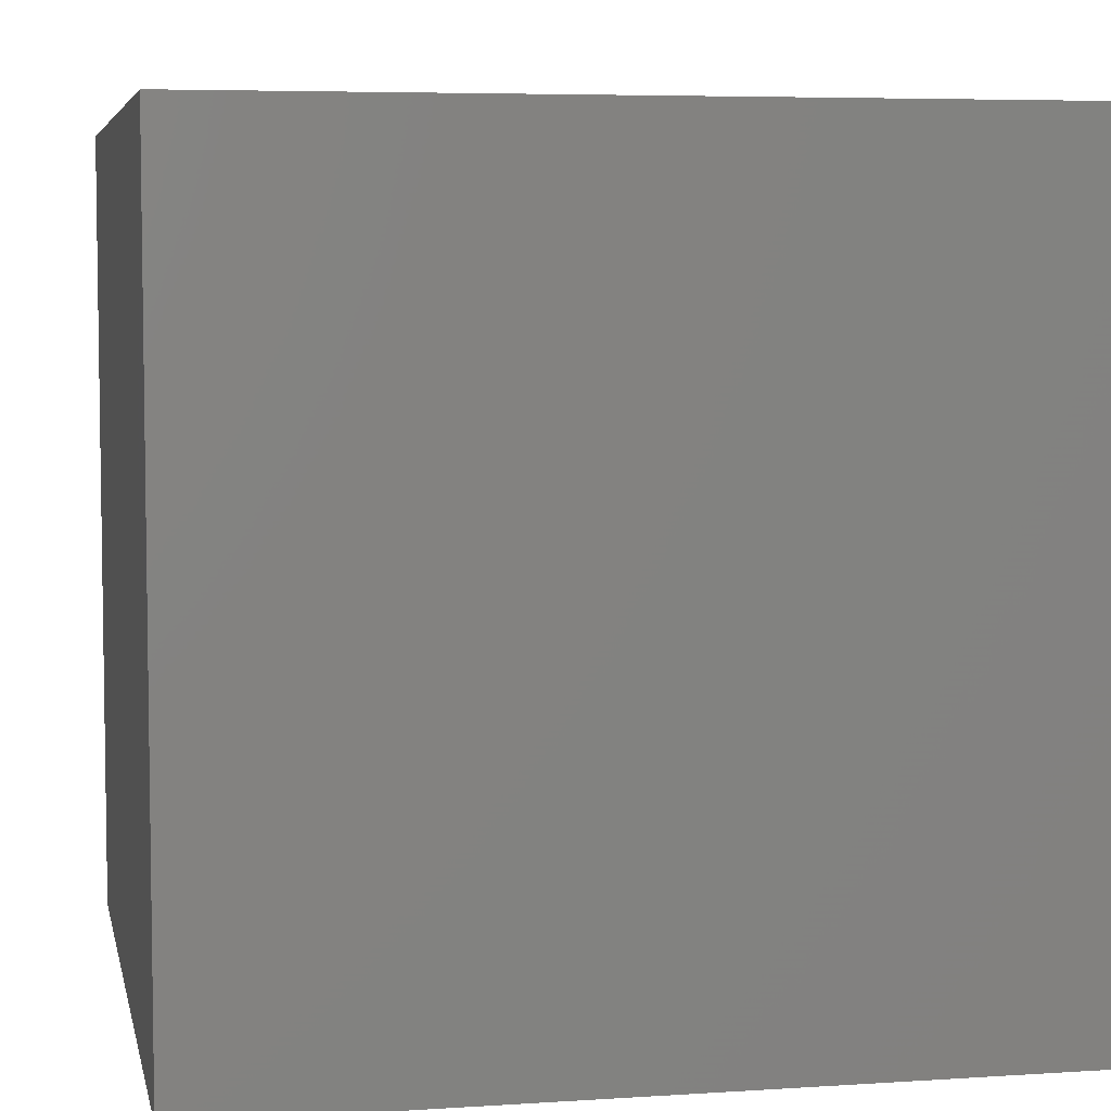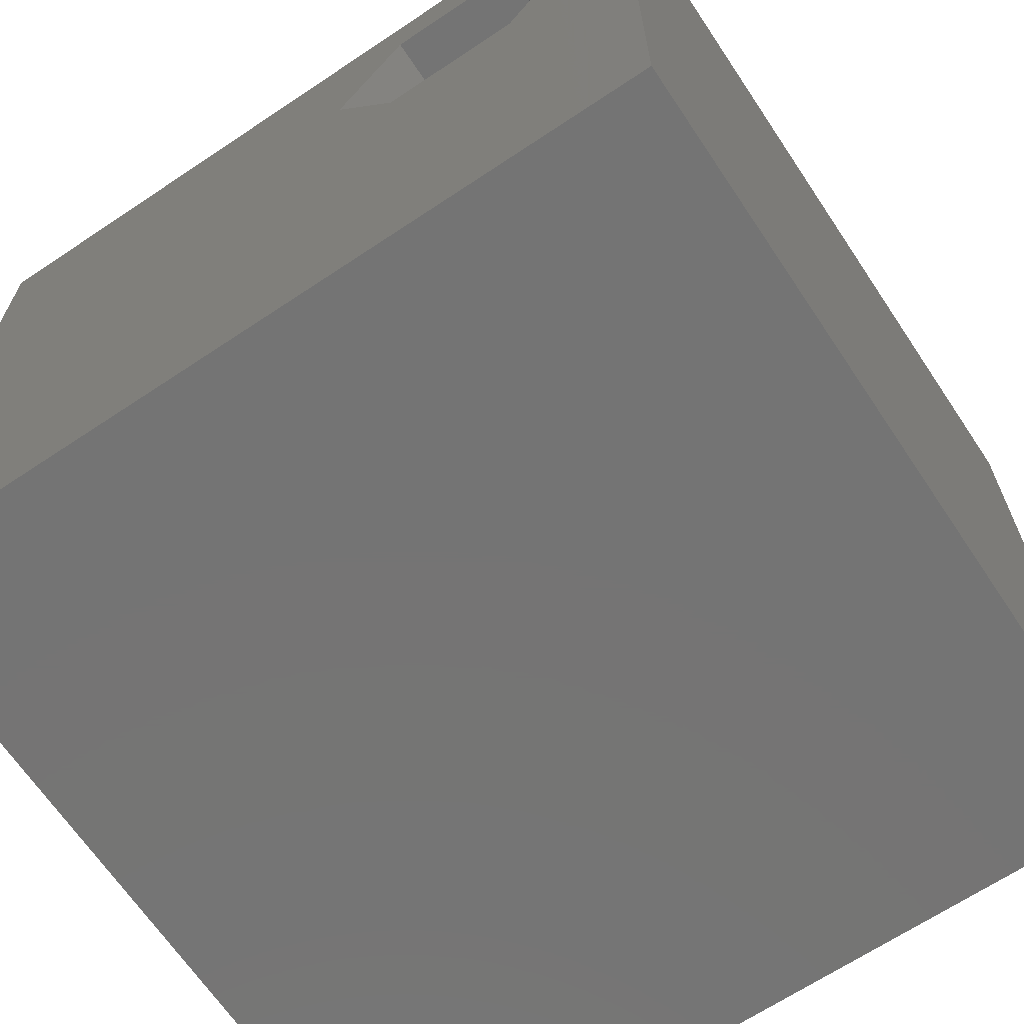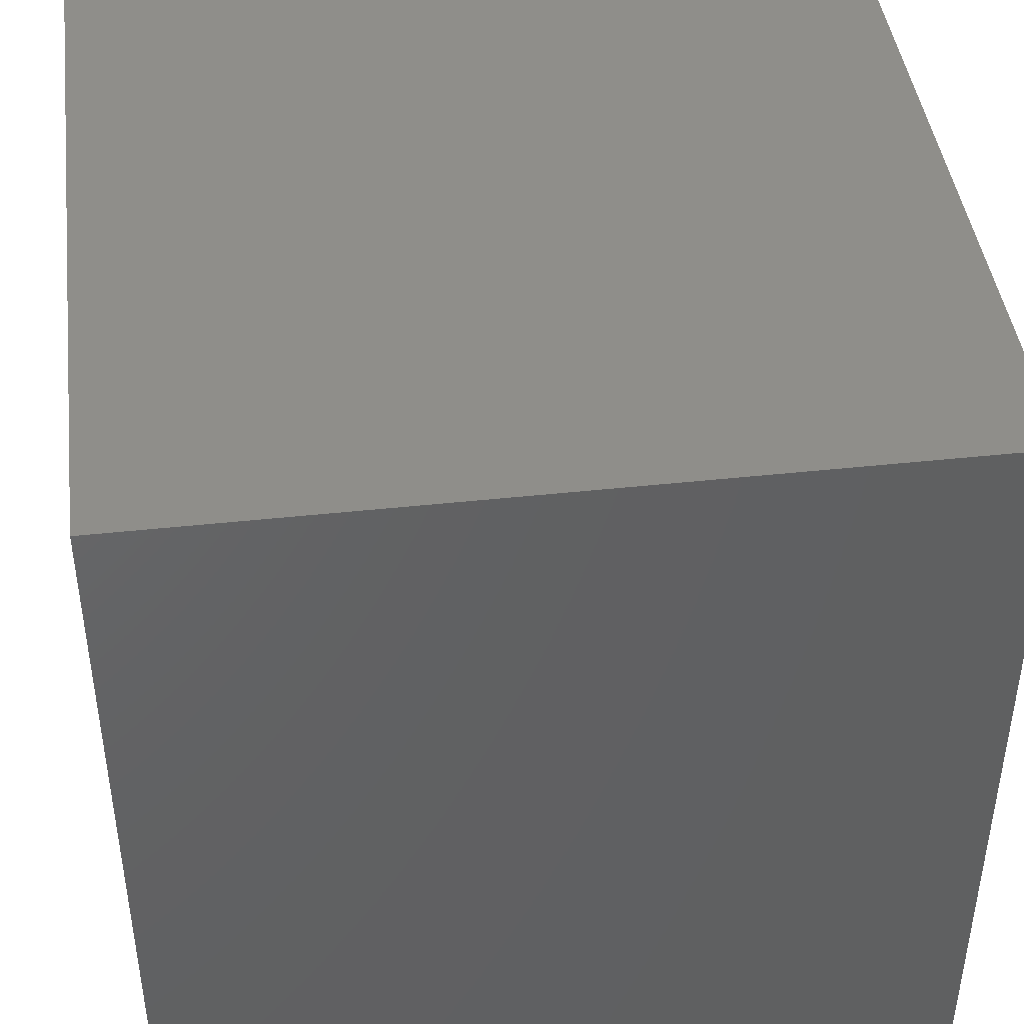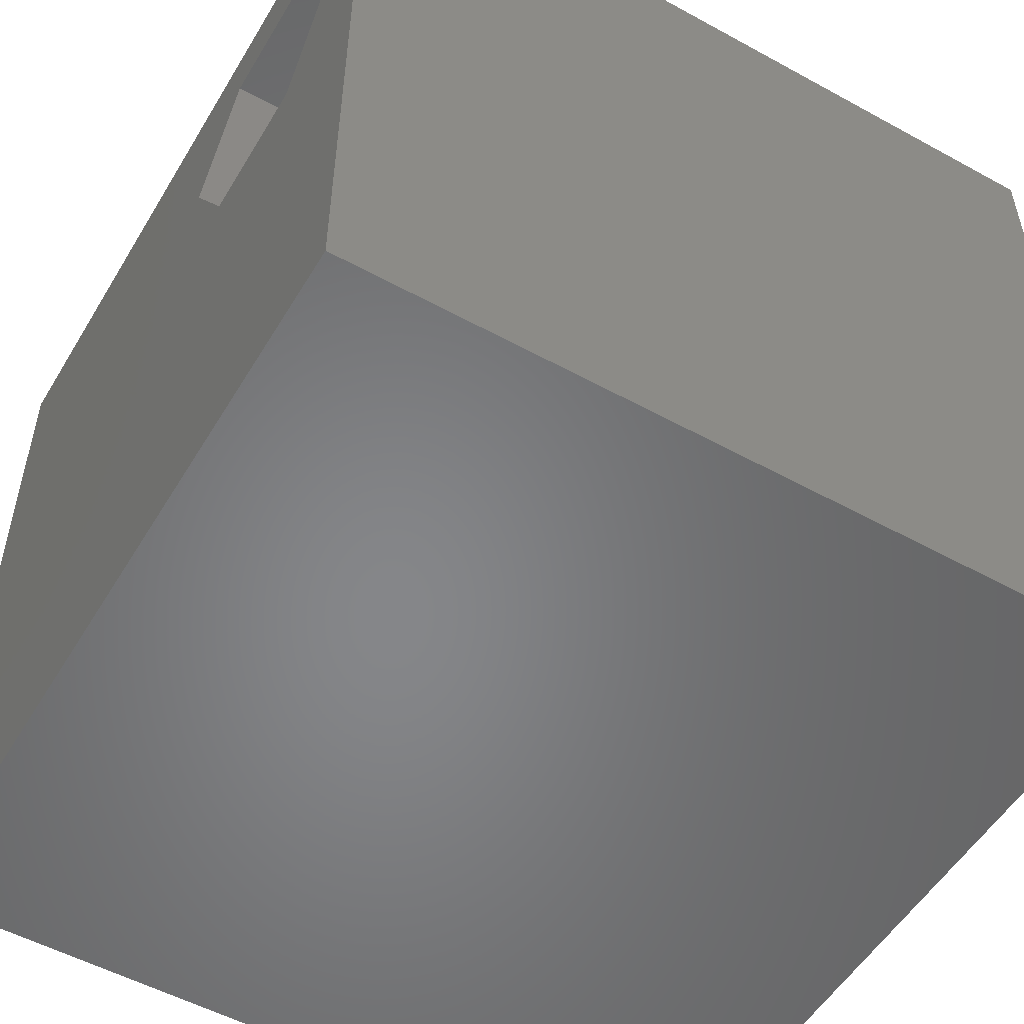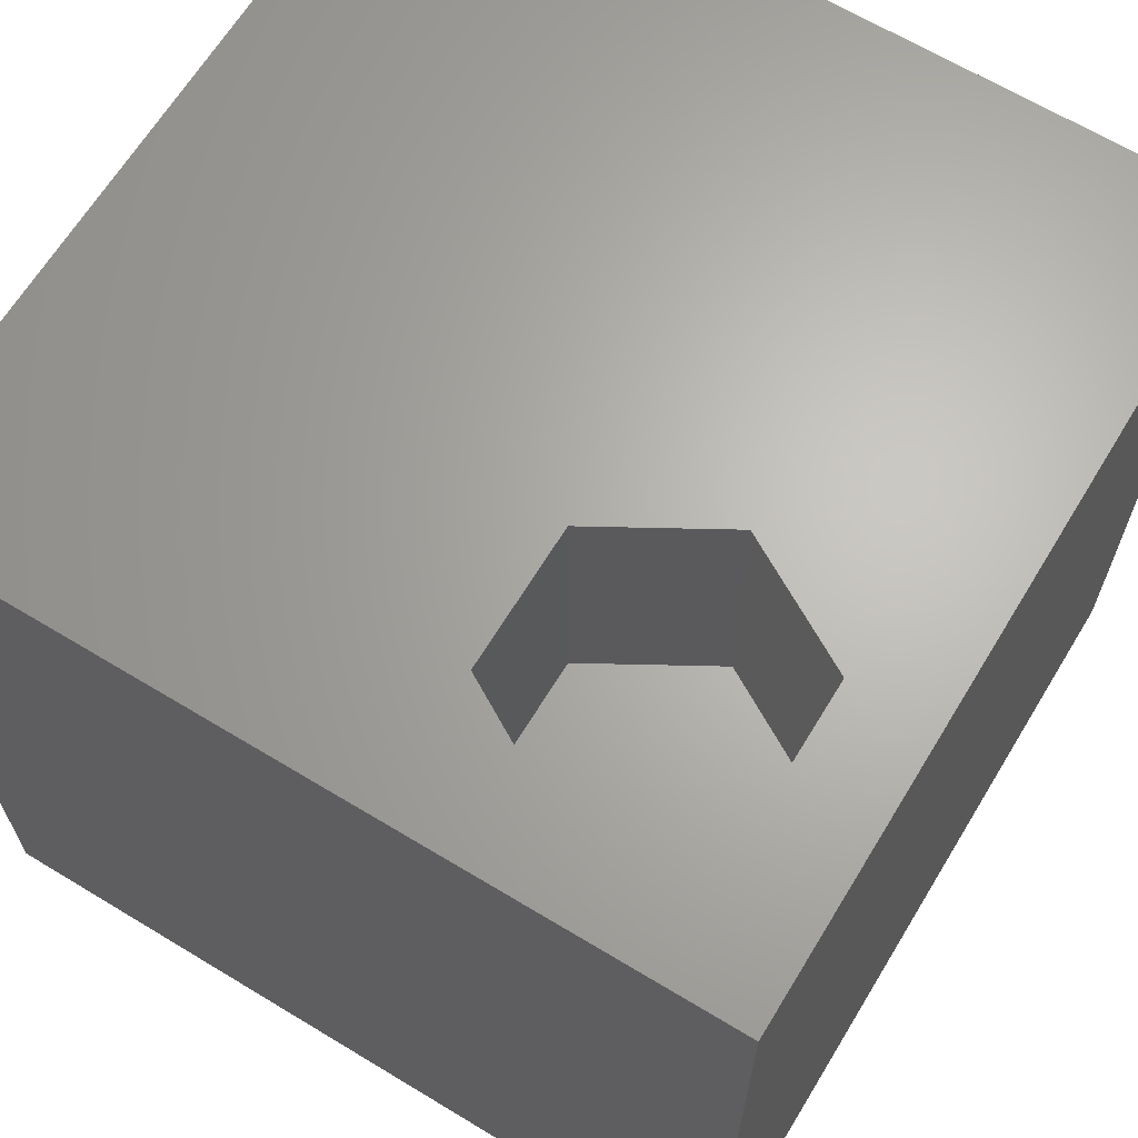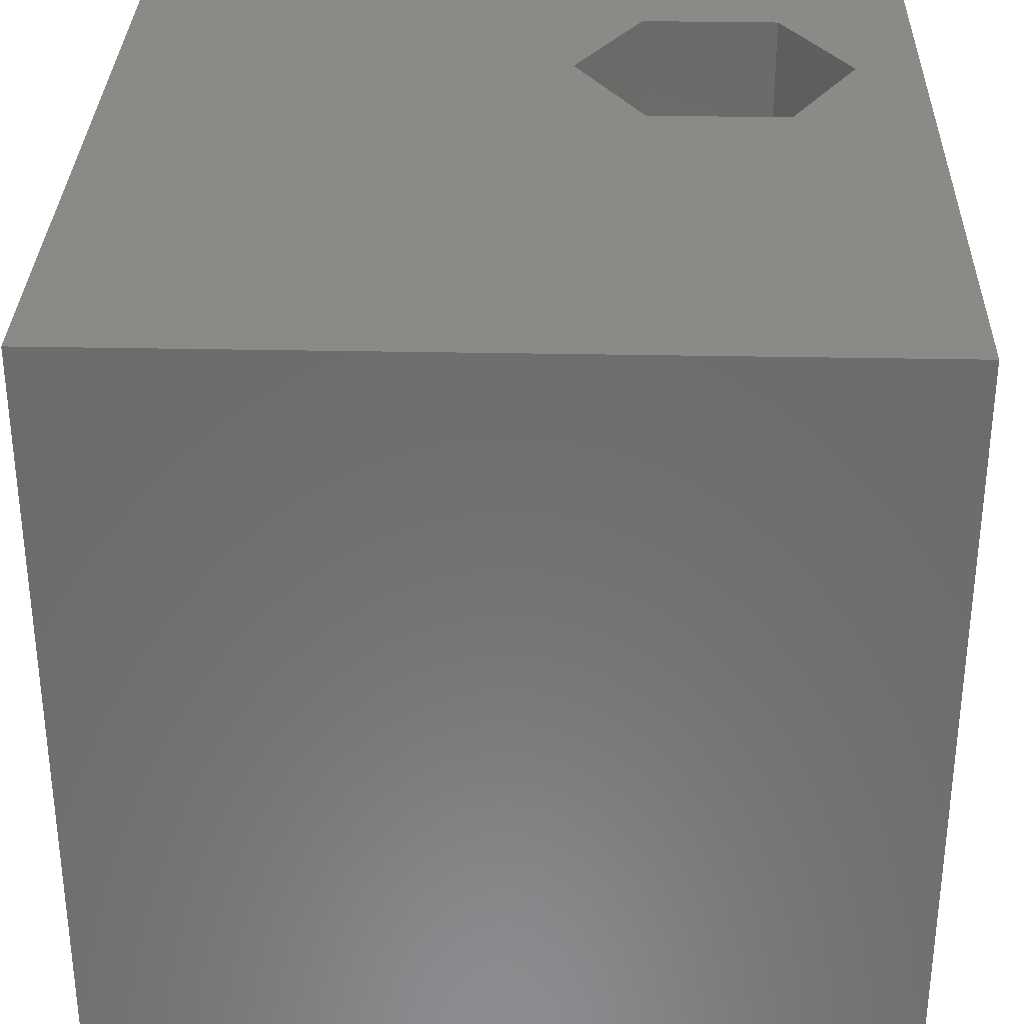
<metadata>
{"format":"stl","ext":"stl","renderer":"f3d","projection":"perspective","resolution":1024,"background":"white","views":[{"elev":5.7,"azim":78.6,"up":"+Z"},{"elev":-66.7,"azim":33.8,"up":"+Y"},{"elev":43.6,"azim":82.7,"up":"+Y"},{"elev":-53.3,"azim":59.6,"up":"+Y"},{"elev":65.5,"azim":121.3,"up":"+Z"},{"elev":32.0,"azim":1.6,"up":"+Z"}]}
</metadata>
<code>
# stl→obj: 20 verts, 36 faces
v 0 10 10
v 0 10 0
v 0 0 10
v 0 0 0
v 10 10 10
v 9.181 7.449 10
v 10 0 10
v 8.31 5.941 10
v 6.568 5.941 10
v 5.697 7.449 10
v 6.568 8.958 10
v 8.31 8.958 10
v 10 10 0
v 10 0 0
v 5.697 7.449 6.61
v 6.568 8.958 6.61
v 8.31 8.958 6.61
v 9.181 7.449 6.61
v 8.31 5.941 6.61
v 6.568 5.941 6.61
f 1 2 3
f 3 2 4
f 5 6 7
f 7 6 8
f 7 8 3
f 3 8 9
f 3 9 1
f 9 10 1
f 1 10 11
f 1 11 5
f 5 11 12
f 5 12 6
f 13 5 14
f 14 5 7
f 2 13 4
f 4 13 14
f 5 13 1
f 1 13 2
f 14 7 4
f 4 7 3
f 15 16 10
f 10 16 11
f 16 17 11
f 11 17 12
f 17 18 12
f 12 18 6
f 18 19 6
f 6 19 8
f 19 20 8
f 8 20 9
f 20 15 9
f 9 15 10
f 15 20 16
f 16 20 19
f 16 19 17
f 17 19 18

</code>
